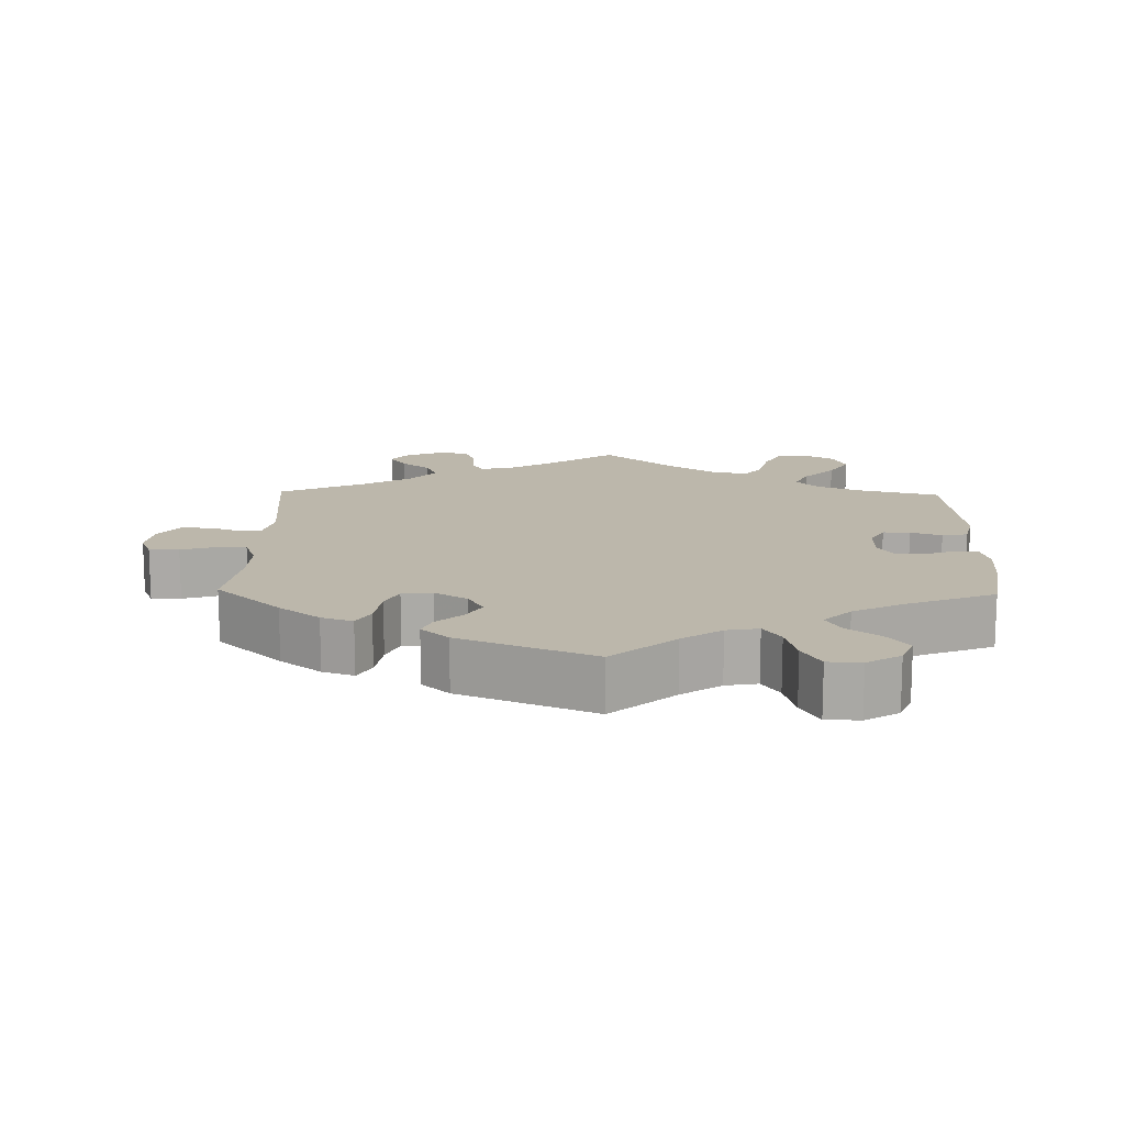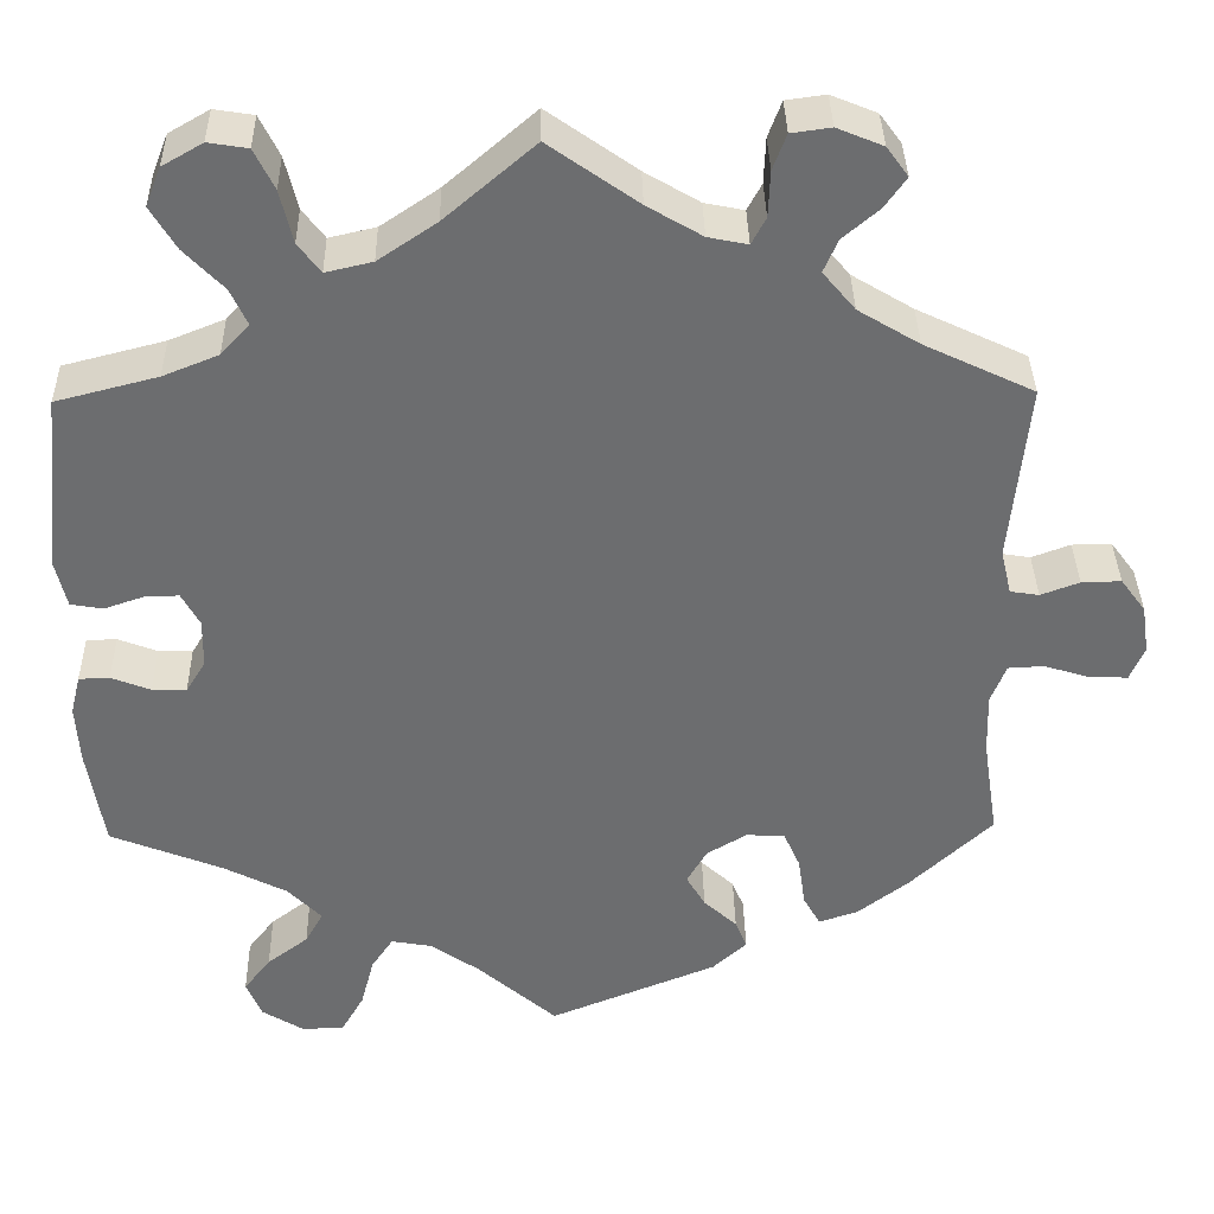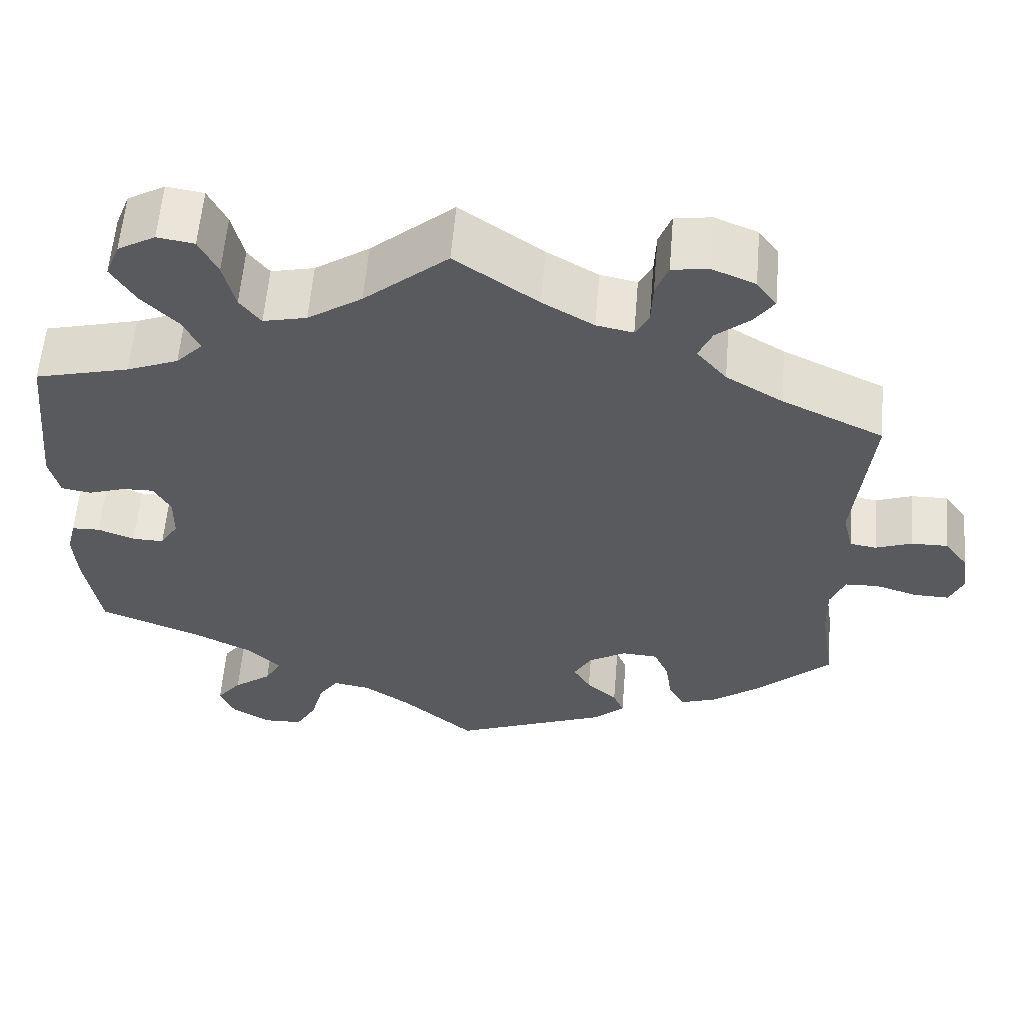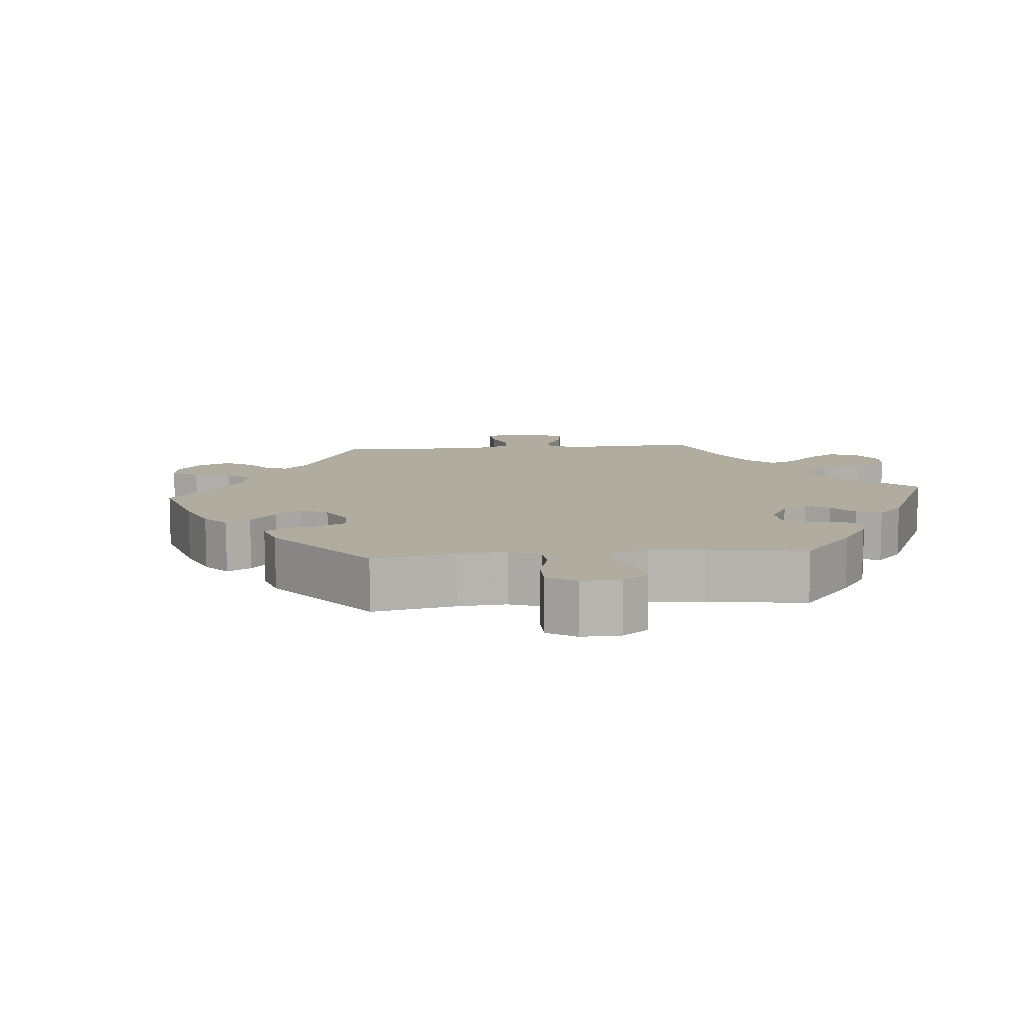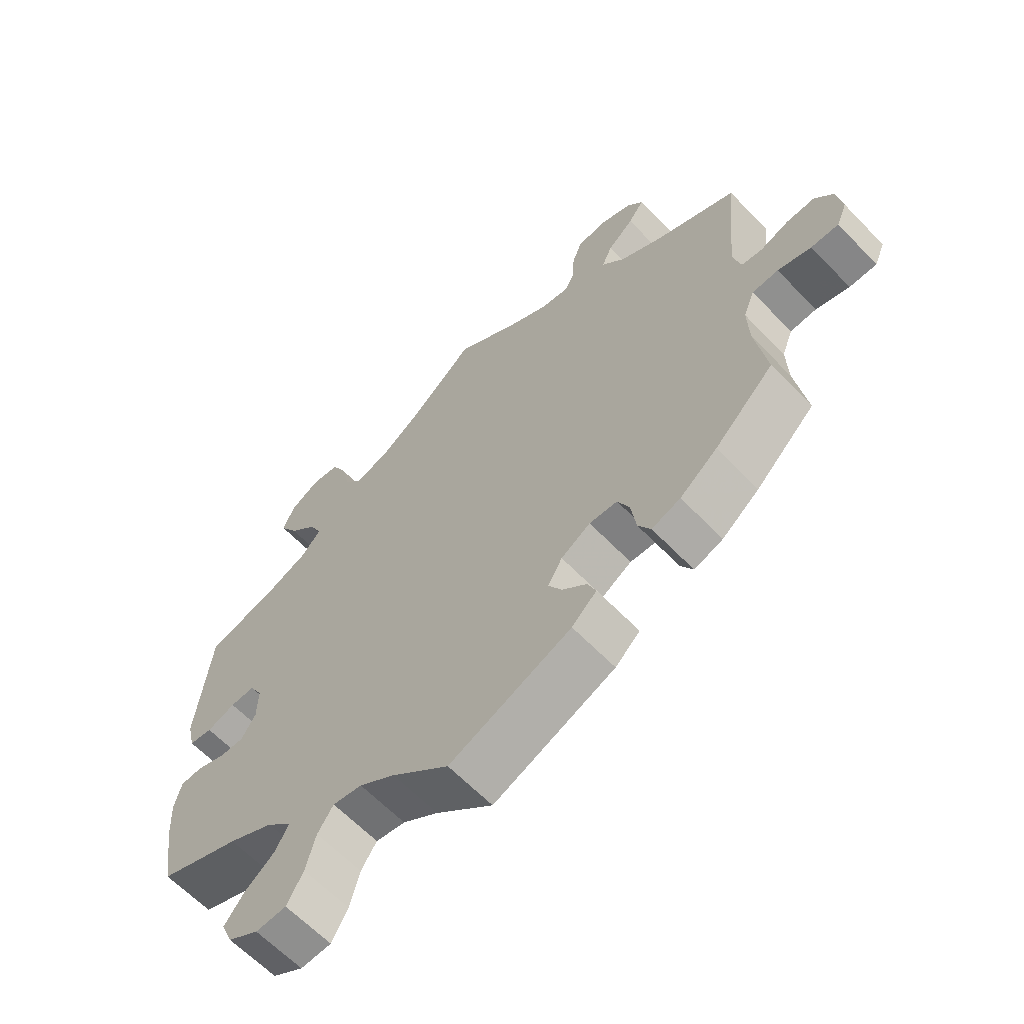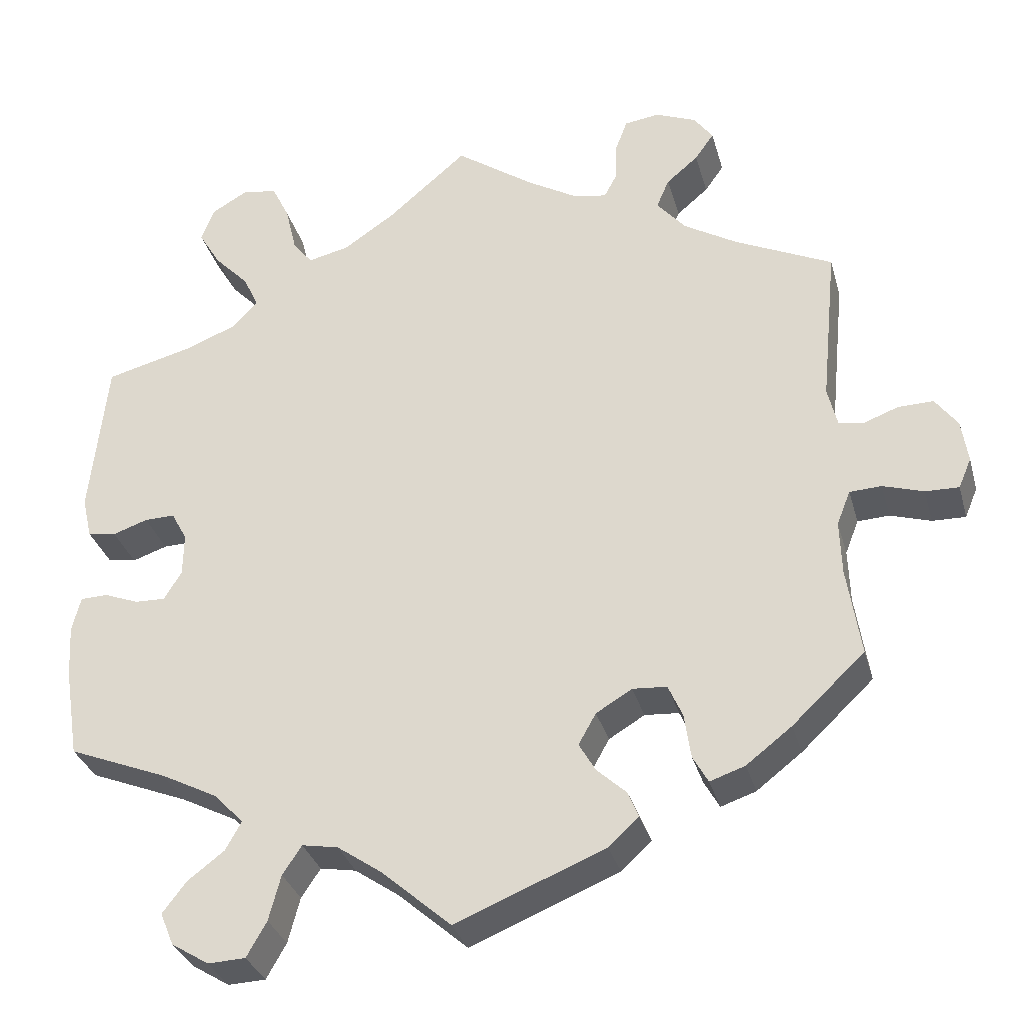
<metadata>
{"format":"obj","ext":"obj","renderer":"f3d","projection":"perspective","resolution":1024,"background":"white","views":[{"elev":14.4,"azim":-178.7,"up":"+Y"},{"elev":36.2,"azim":-1.1,"up":"+Z"},{"elev":58.9,"azim":4.8,"up":"+Z"},{"elev":9.9,"azim":-155.3,"up":"+Y"},{"elev":-63.3,"azim":43.9,"up":"+Z"},{"elev":-32.2,"azim":14.9,"up":"+Z"}]}
</metadata>
<code>
v 0.481 0.07 0.088
v 0.493 0.07 0.038
v 0.525 0.07 0.033
v 0.568 0.07 0.049
v 0.612 0.07 0.05
v 0.64 0.07 0.012
v 0.648 0.07 -0.042
v 0.632 0.07 -0.08
v 0.59 0.07 -0.079
v 0.539 0.07 -0.063
v 0.499 0.07 -0.065
v 0.482 0.07 -0.108
v 0.484 0.07 -0.176
v 0.501 0.07 -0.288
v 0.41 0.07 -0.374
v 0.353 0.07 -0.418
v 0.309 0.07 -0.433
v 0.29 0.07 -0.399
v 0.282 0.07 -0.343
v 0.264 0.07 -0.302
v 0.221 0.07 -0.299
v 0.176 0.07 -0.326
v 0.154 0.07 -0.365
v 0.175 0.07 -0.401
v 0.212 0.07 -0.435
v 0.225 0.07 -0.467
v 0.187 0.07 -0.502
v 0 0.07 -0.578
v -0.088 0.07 -0.501
v -0.143 0.07 -0.463
v -0.188 0.07 -0.455
v -0.212 0.07 -0.491
v -0.227 0.07 -0.548
v -0.252 0.07 -0.592
v -0.299 0.07 -0.594
v -0.346 0.07 -0.565
v -0.363 0.07 -0.524
v -0.333 0.07 -0.485
v -0.287 0.07 -0.45
v -0.267 0.07 -0.414
v -0.305 0.07 -0.375
v -0.375 0.07 -0.339
v -0.5 0.07 -0.289
v -0.518 0.07 -0.176
v -0.522 0.07 -0.109
v -0.511 0.07 -0.065
v -0.477 0.07 -0.064
v -0.433 0.07 -0.081
v -0.395 0.07 -0.082
v -0.373 0.07 -0.046
v -0.372 0.07 0.008
v -0.392 0.07 0.045
v -0.43 0.07 0.044
v -0.474 0.07 0.029
v -0.51 0.07 0.035
v -0.522 0.07 0.087
v -0.501 0.07 0.289
v -0.388 0.07 0.318
v -0.326 0.07 0.343
v -0.294 0.07 0.377
v -0.313 0.07 0.418
v -0.357 0.07 0.464
v -0.385 0.07 0.511
v -0.368 0.07 0.554
v -0.323 0.07 0.58
v -0.279 0.07 0.573
v -0.257 0.07 0.528
v -0.243 0.07 0.469
v -0.218 0.07 0.436
v -0.166 0.07 0.448
v -0.101 0.07 0.492
v -0.001 0.07 0.578
v 0.098 0.07 0.508
v 0.159 0.07 0.472
v 0.203 0.07 0.463
v 0.219 0.07 0.493
v 0.221 0.07 0.544
v 0.236 0.07 0.584
v 0.28 0.07 0.59
v 0.331 0.07 0.569
v 0.355 0.07 0.536
v 0.331 0.07 0.502
v 0.291 0.07 0.468
v 0.275 0.07 0.431
v 0.311 0.07 0.388
v 0.379 0.07 0.347
v 0.501 0.07 0.289
v 0.481 0 0.088
v 0.493 0 0.038
v 0.525 0 0.033
v 0.568 0 0.049
v 0.612 0 0.05
v 0.64 0 0.012
v 0.648 0 -0.042
v 0.632 0 -0.08
v 0.59 0 -0.079
v 0.539 0 -0.063
v 0.499 0 -0.065
v 0.482 0 -0.108
v 0.484 0 -0.176
v 0.501 0 -0.288
v 0.41 0 -0.374
v 0.353 0 -0.418
v 0.309 0 -0.433
v 0.29 0 -0.399
v 0.282 0 -0.343
v 0.264 0 -0.302
v 0.221 0 -0.299
v 0.176 0 -0.326
v 0.154 0 -0.365
v 0.175 0 -0.401
v 0.212 0 -0.435
v 0.225 0 -0.467
v 0.187 0 -0.502
v 0 0 -0.578
v -0.088 0 -0.501
v -0.143 0 -0.463
v -0.188 0 -0.455
v -0.212 0 -0.491
v -0.227 0 -0.548
v -0.252 0 -0.592
v -0.299 0 -0.594
v -0.346 0 -0.565
v -0.363 0 -0.524
v -0.333 0 -0.485
v -0.287 0 -0.45
v -0.267 0 -0.414
v -0.305 0 -0.375
v -0.375 0 -0.339
v -0.5 0 -0.289
v -0.518 0 -0.176
v -0.522 0 -0.109
v -0.511 0 -0.065
v -0.477 0 -0.064
v -0.433 0 -0.081
v -0.395 0 -0.082
v -0.373 0 -0.046
v -0.372 0 0.008
v -0.392 0 0.045
v -0.43 0 0.044
v -0.474 0 0.029
v -0.51 0 0.035
v -0.522 0 0.087
v -0.501 0 0.289
v -0.388 0 0.318
v -0.326 0 0.343
v -0.294 0 0.377
v -0.313 0 0.418
v -0.357 0 0.464
v -0.385 0 0.511
v -0.368 0 0.554
v -0.323 0 0.58
v -0.279 0 0.573
v -0.257 0 0.528
v -0.243 0 0.469
v -0.218 0 0.436
v -0.166 0 0.448
v -0.101 0 0.492
v -0.001 0 0.578
v 0.098 0 0.508
v 0.159 0 0.472
v 0.203 0 0.463
v 0.219 0 0.493
v 0.221 0 0.544
v 0.236 0 0.584
v 0.28 0 0.59
v 0.331 0 0.569
v 0.355 0 0.536
v 0.331 0 0.502
v 0.291 0 0.468
v 0.275 0 0.431
v 0.311 0 0.388
v 0.379 0 0.347
v 0.501 0 0.289
f 86 87 1
f 85 86 1 2
f 84 85 2
f 80 81 82 83
f 80 83 84
f 79 80 84
f 76 77 78 79
f 75 76 79 84
f 74 75 84 2
f 71 72 73
f 70 71 73 74
f 69 70 74 2
f 65 66 67 68
f 63 64 65 68
f 61 62 63 68
f 60 61 68 69
f 59 60 69 2
f 55 56 57 58
f 53 54 55 58
f 52 53 58 59
f 51 52 59 2
f 45 46 47 48
f 45 48 49
f 42 43 44 45
f 41 42 45 49
f 40 41 49 50
f 36 37 38 39
f 36 39 40
f 35 36 40
f 32 33 34 35
f 31 32 35 40
f 30 31 40 50
f 26 27 28 29
f 24 25 26 29
f 23 24 29 30
f 22 23 30 50
f 16 17 18 19
f 16 19 20
f 13 14 15 16
f 12 13 16 20
f 11 12 20 21
f 7 8 9 10
f 7 10 11
f 6 7 11
f 3 4 5 6
f 3 6 11
f 21 22 50 51
f 11 21 51
f 2 3 11 51
f 88 174 173
f 89 88 173 172
f 89 172 171
f 170 169 168 167
f 171 170 167
f 171 167 166
f 166 165 164 163
f 171 166 163 162
f 89 171 162 161
f 160 159 158
f 161 160 158 157
f 89 161 157 156
f 155 154 153 152
f 155 152 151 150
f 155 150 149 148
f 156 155 148 147
f 89 156 147 146
f 145 144 143 142
f 145 142 141 140
f 146 145 140 139
f 89 146 139 138
f 135 134 133 132
f 136 135 132
f 132 131 130 129
f 136 132 129 128
f 137 136 128 127
f 126 125 124 123
f 127 126 123
f 127 123 122
f 122 121 120 119
f 127 122 119 118
f 137 127 118 117
f 116 115 114 113
f 116 113 112 111
f 117 116 111 110
f 137 117 110 109
f 106 105 104 103
f 107 106 103
f 103 102 101 100
f 107 103 100 99
f 108 107 99 98
f 97 96 95 94
f 98 97 94
f 98 94 93
f 93 92 91 90
f 98 93 90
f 138 137 109 108
f 138 108 98
f 138 98 90 89
f 1 88 89 2
f 2 89 90 3
f 3 90 91 4
f 4 91 92 5
f 5 92 93 6
f 6 93 94 7
f 7 94 95 8
f 8 95 96 9
f 9 96 97 10
f 10 97 98 11
f 11 98 99 12
f 12 99 100 13
f 13 100 101 14
f 14 101 102 15
f 15 102 103 16
f 16 103 104 17
f 17 104 105 18
f 18 105 106 19
f 19 106 107 20
f 20 107 108 21
f 21 108 109 22
f 22 109 110 23
f 23 110 111 24
f 24 111 112 25
f 25 112 113 26
f 26 113 114 27
f 27 114 115 28
f 28 115 116 29
f 29 116 117 30
f 30 117 118 31
f 31 118 119 32
f 32 119 120 33
f 33 120 121 34
f 34 121 122 35
f 35 122 123 36
f 36 123 124 37
f 37 124 125 38
f 38 125 126 39
f 39 126 127 40
f 40 127 128 41
f 41 128 129 42
f 42 129 130 43
f 43 130 131 44
f 44 131 132 45
f 45 132 133 46
f 46 133 134 47
f 47 134 135 48
f 48 135 136 49
f 49 136 137 50
f 50 137 138 51
f 51 138 139 52
f 52 139 140 53
f 53 140 141 54
f 54 141 142 55
f 55 142 143 56
f 56 143 144 57
f 57 144 145 58
f 58 145 146 59
f 59 146 147 60
f 60 147 148 61
f 61 148 149 62
f 62 149 150 63
f 63 150 151 64
f 64 151 152 65
f 65 152 153 66
f 66 153 154 67
f 67 154 155 68
f 68 155 156 69
f 69 156 157 70
f 70 157 158 71
f 71 158 159 72
f 72 159 160 73
f 73 160 161 74
f 74 161 162 75
f 75 162 163 76
f 76 163 164 77
f 77 164 165 78
f 78 165 166 79
f 79 166 167 80
f 80 167 168 81
f 81 168 169 82
f 82 169 170 83
f 83 170 171 84
f 84 171 172 85
f 85 172 173 86
f 86 173 174 87
f 87 174 88 1

</code>
